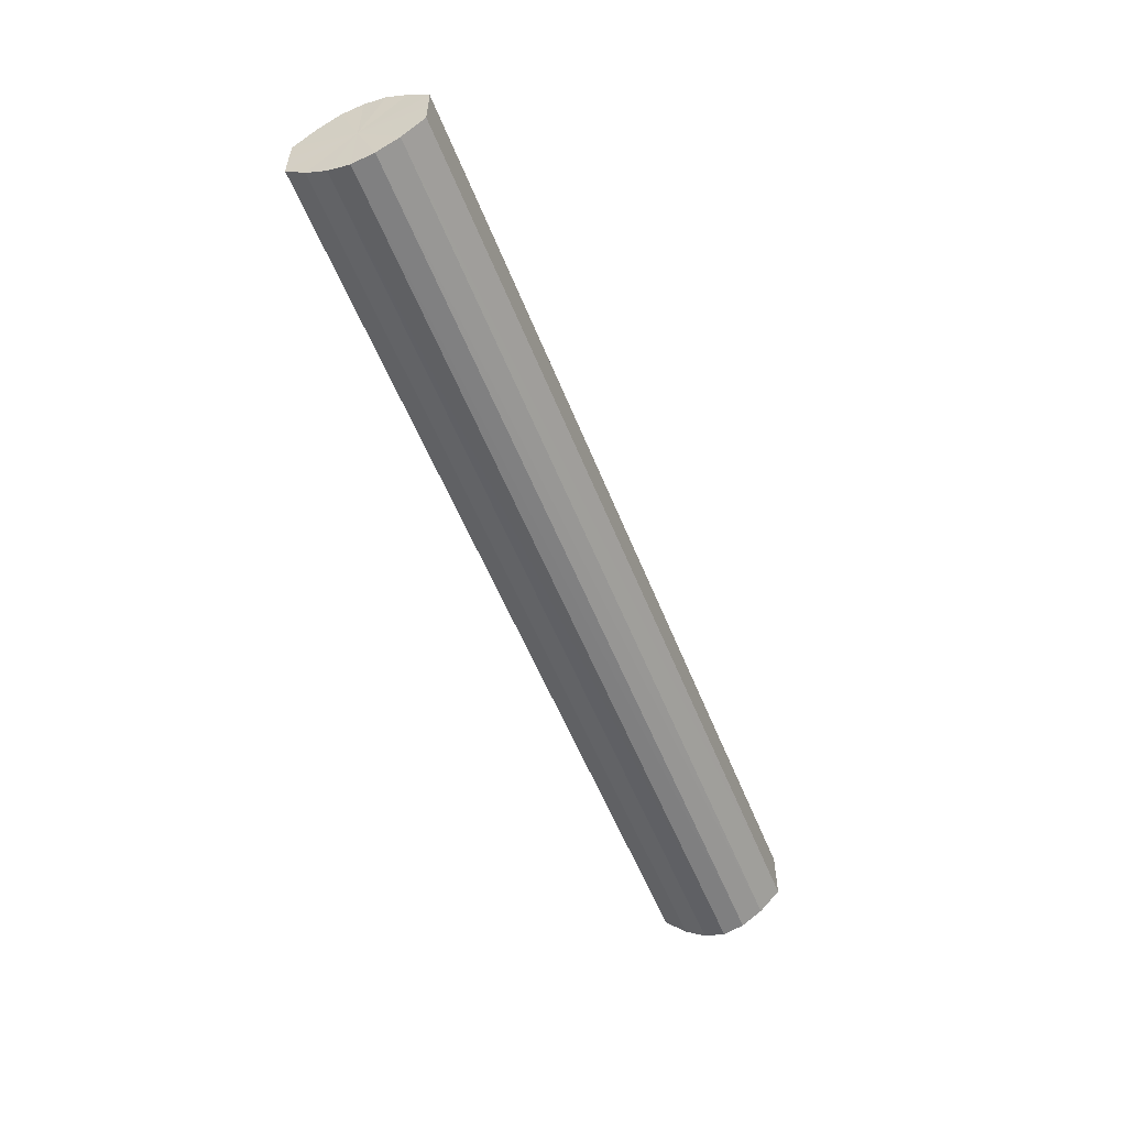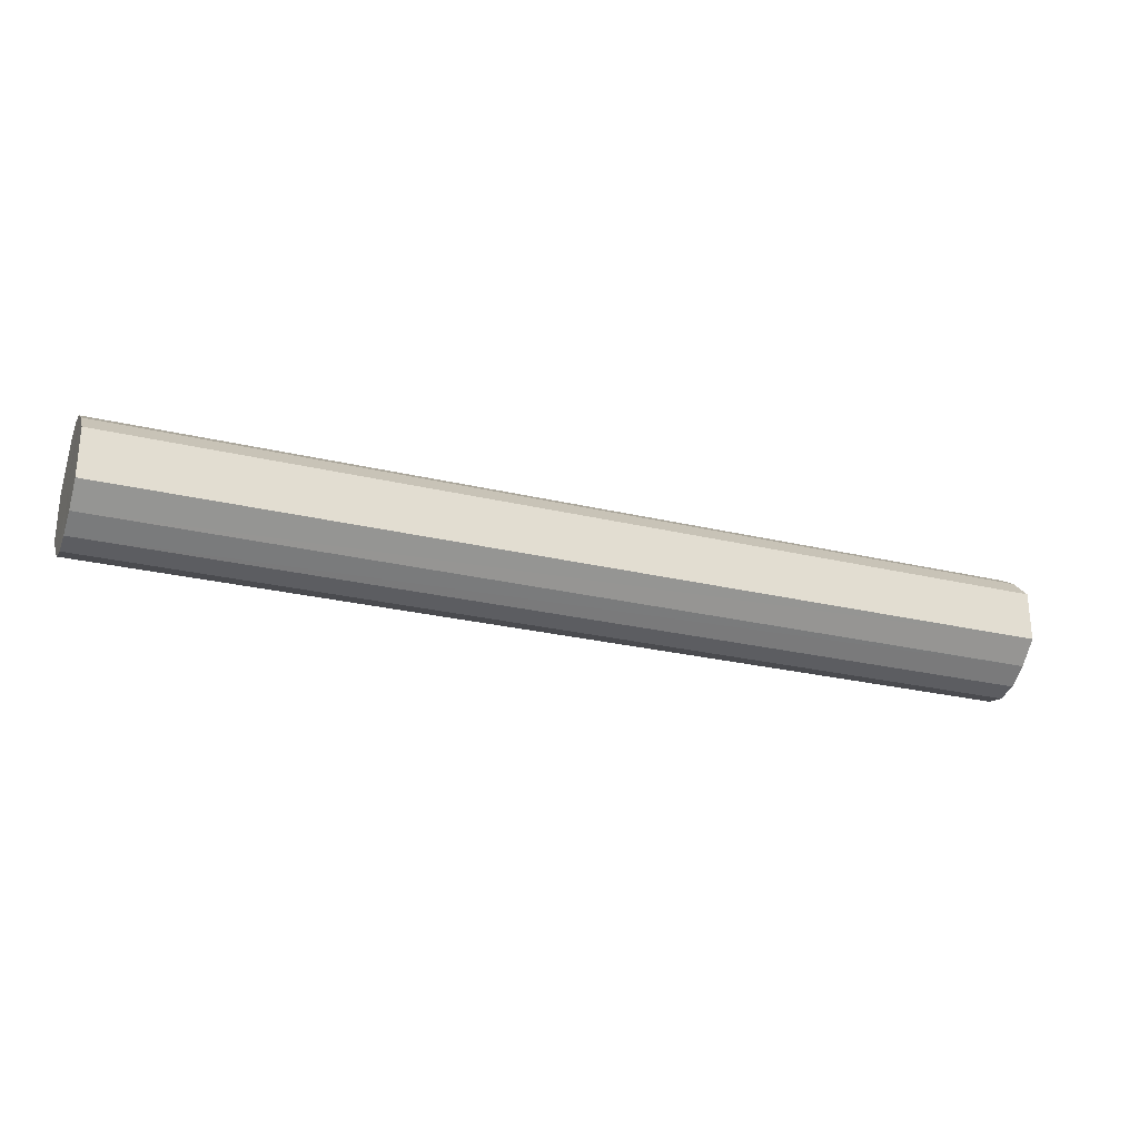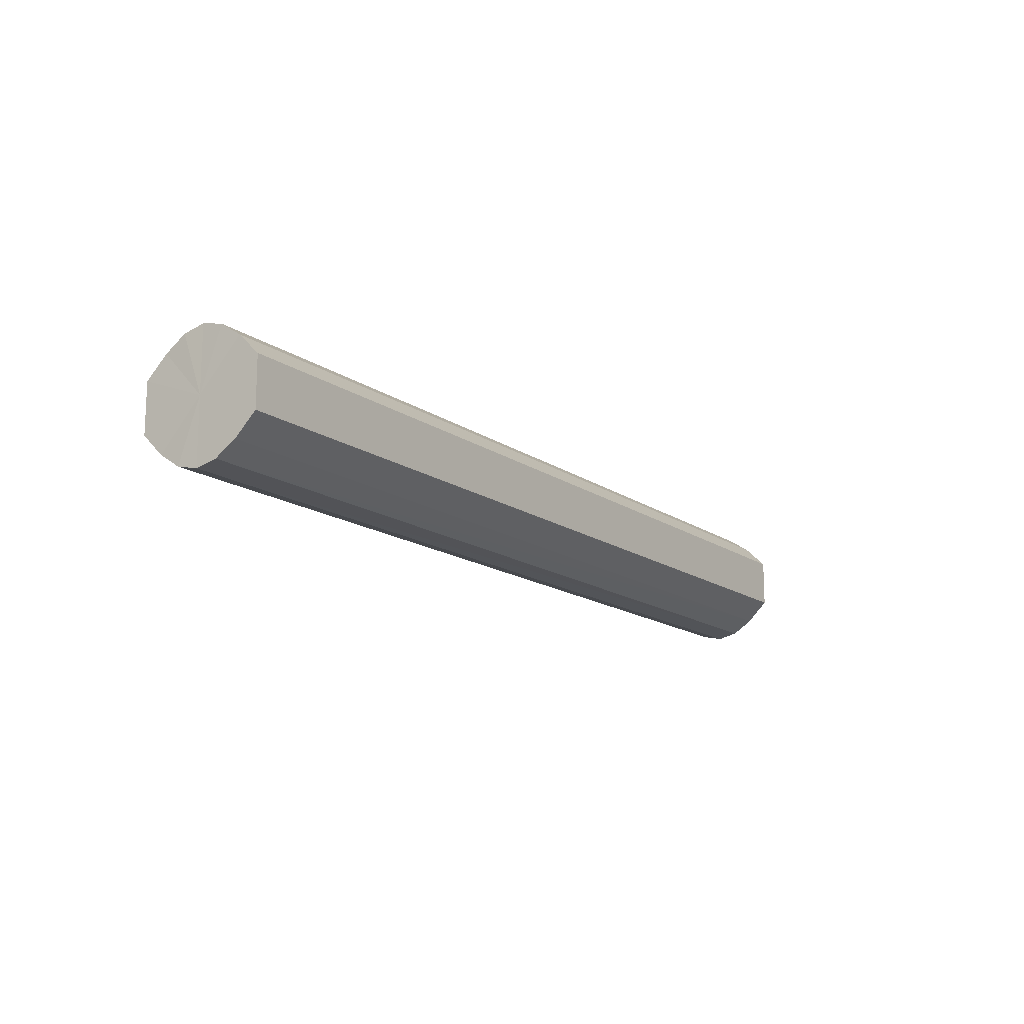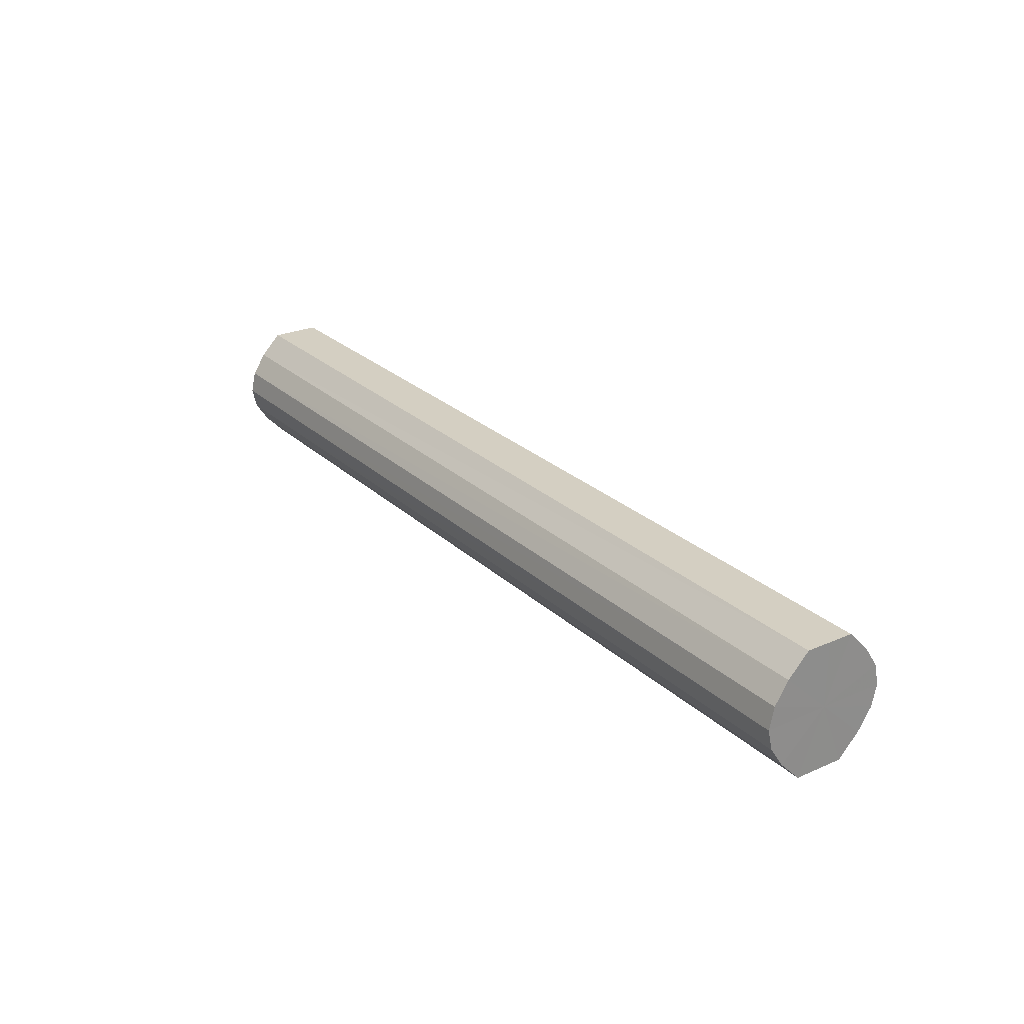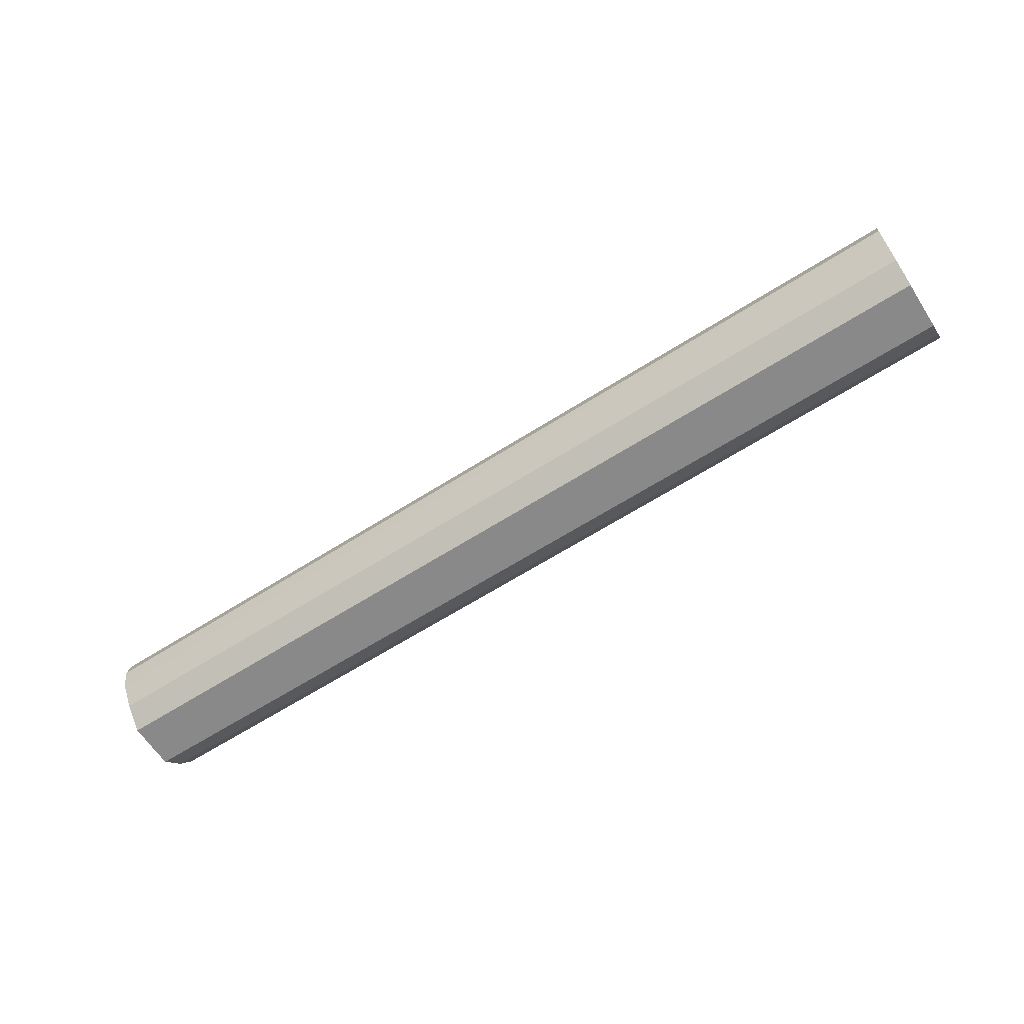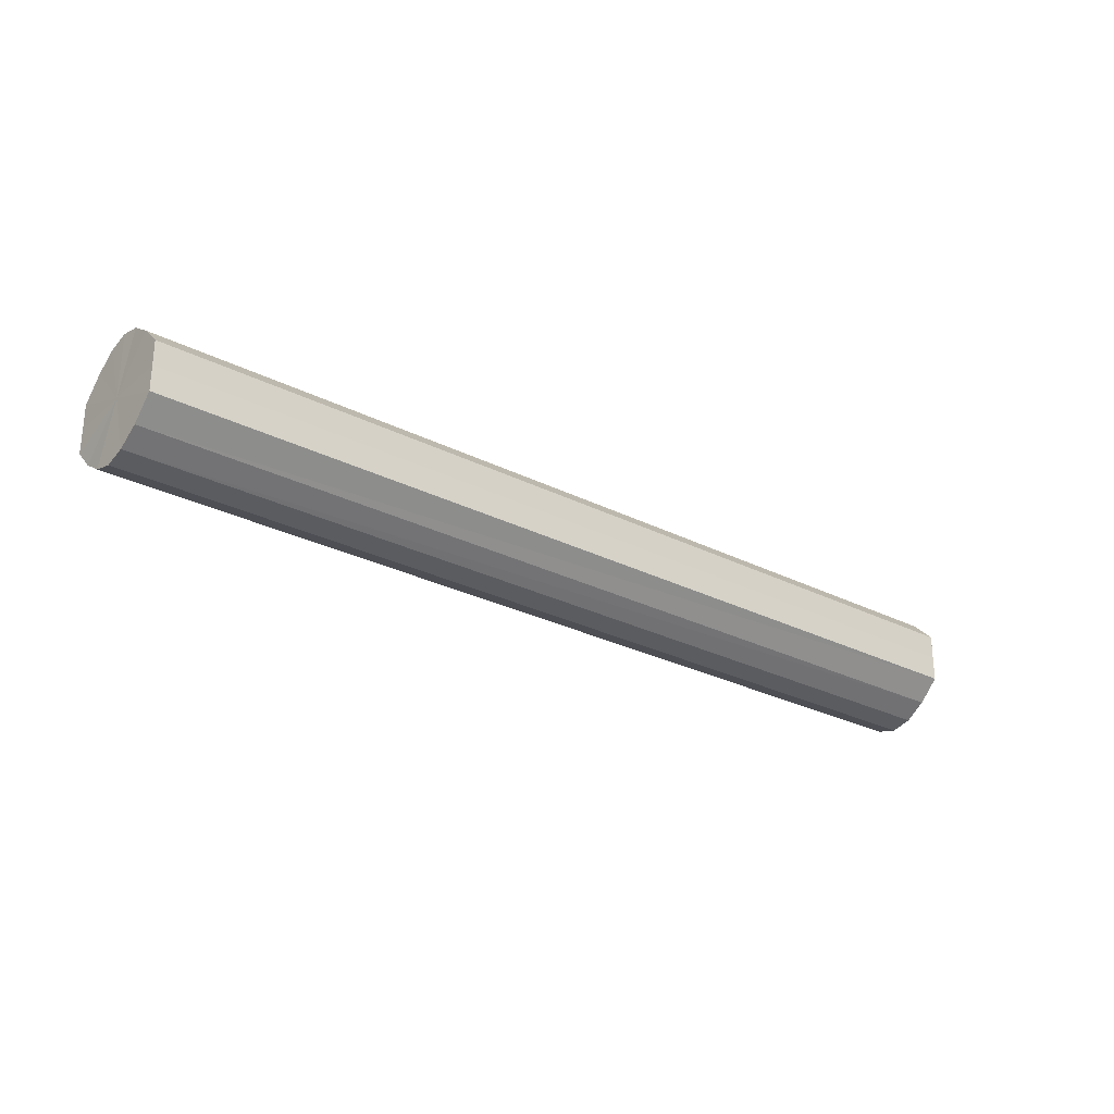
<metadata>
{"format":"obj","ext":"obj","renderer":"f3d","projection":"perspective","resolution":1024,"background":"white","views":[{"elev":-55.0,"azim":111.4,"up":"+Z"},{"elev":-26.0,"azim":159.1,"up":"+Z"},{"elev":-14.7,"azim":-55.9,"up":"+Z"},{"elev":25.8,"azim":-125.0,"up":"+Y"},{"elev":-63.1,"azim":32.9,"up":"+Y"},{"elev":-27.2,"azim":-38.2,"up":"+Z"}]}
</metadata>
<code>
o 13320
v 2160 1871 16.36
v 2160 1871 16.36
v 2159 1871 16.36
v 2160 1871 16.35
v 2159 1871 16.36
v 2160 1871 16.36
v 2159 1871 16.36
v 2160 1871 16.34
v 2159 1871 16.35
v 2160 1871 16.35
v 2159 1871 16.35
v 2160 1871 16.33
v 2159 1871 16.34
v 2160 1871 16.34
v 2159 1871 16.34
v 2160 1871 16.32
v 2159 1871 16.33
v 2160 1871 16.33
v 2159 1871 16.33
v 2160 1871 16.31
v 2159 1871 16.32
v 2160 1871 16.32
v 2159 1871 16.32
v 2160 1871 16.3
v 2159 1871 16.31
v 2160 1871 16.31
v 2159 1871 16.31
v 2160 1871 16.3
v 2159 1871 16.3
v 2160 1871 16.3
v 2159 1871 16.3
v 2159 1871 16.3
v 2159 1871 16.36
v 2160 1871 16.36
v 2159 1871 16.36
v 2160 1871 16.35
v 2159 1871 16.35
v 2159 1871 16.36
v 2160 1871 16.36
v 2159 1871 16.35
v 2160 1871 16.36
v 2160 1871 16.34
v 2159 1871 16.34
v 2159 1871 16.34
v 2160 1871 16.35
v 2159 1871 16.33
v 2160 1871 16.34
v 2160 1871 16.33
v 2159 1871 16.33
v 2159 1871 16.32
v 2160 1871 16.33
v 2159 1871 16.31
v 2160 1871 16.32
v 2160 1871 16.32
v 2159 1871 16.32
v 2159 1871 16.3
v 2160 1871 16.31
v 2159 1871 16.3
v 2160 1871 16.3
v 2160 1871 16.31
v 2159 1871 16.31
v 2159 1871 16.3
v 2160 1871 16.3
v 2160 1871 16.3
v 2160 1871 16.33
v 2160 1871 16.36
v 2160 1871 16.36
v 2160 1871 16.35
v 2160 1871 16.36
v 2160 1871 16.34
v 2160 1871 16.35
v 2160 1871 16.33
v 2160 1871 16.34
v 2160 1871 16.32
v 2160 1871 16.33
v 2160 1871 16.31
v 2160 1871 16.32
v 2160 1871 16.3
v 2160 1871 16.31
v 2160 1871 16.3
v 2160 1871 16.3
v 2159 1871 16.33
v 2159 1871 16.36
v 2159 1871 16.36
v 2159 1871 16.36
v 2159 1871 16.35
v 2159 1871 16.35
v 2159 1871 16.34
v 2159 1871 16.34
v 2159 1871 16.33
v 2159 1871 16.33
v 2159 1871 16.32
v 2159 1871 16.32
v 2159 1871 16.31
v 2159 1871 16.31
v 2159 1871 16.3
v 2159 1871 16.3
v 2159 1871 16.3
f 1 2 3
f 2 4 5
f 6 1 7
f 4 8 9
f 10 6 11
f 8 12 13
f 14 10 15
f 12 16 17
f 18 14 19
f 16 20 21
f 22 18 23
f 20 24 25
f 26 22 27
f 24 28 29
f 30 26 31
f 28 30 32
f 33 34 35
f 35 36 37
f 38 39 33
f 40 41 38
f 37 42 43
f 44 45 40
f 46 47 44
f 43 48 49
f 50 51 46
f 52 53 50
f 49 54 55
f 56 57 52
f 58 59 56
f 55 60 61
f 62 63 58
f 61 64 62
f 65 66 67
f 65 68 66
f 65 67 69
f 65 70 68
f 65 69 71
f 65 72 70
f 65 71 73
f 65 74 72
f 65 73 75
f 65 76 74
f 65 75 77
f 65 78 76
f 65 77 79
f 65 80 78
f 65 79 81
f 65 81 80
f 82 83 84
f 82 85 83
f 82 84 86
f 82 87 85
f 82 86 88
f 82 89 87
f 82 88 90
f 82 91 89
f 82 90 92
f 82 93 91
f 82 92 94
f 82 95 93
f 82 94 96
f 82 97 95
f 82 96 98
f 82 98 97

</code>
